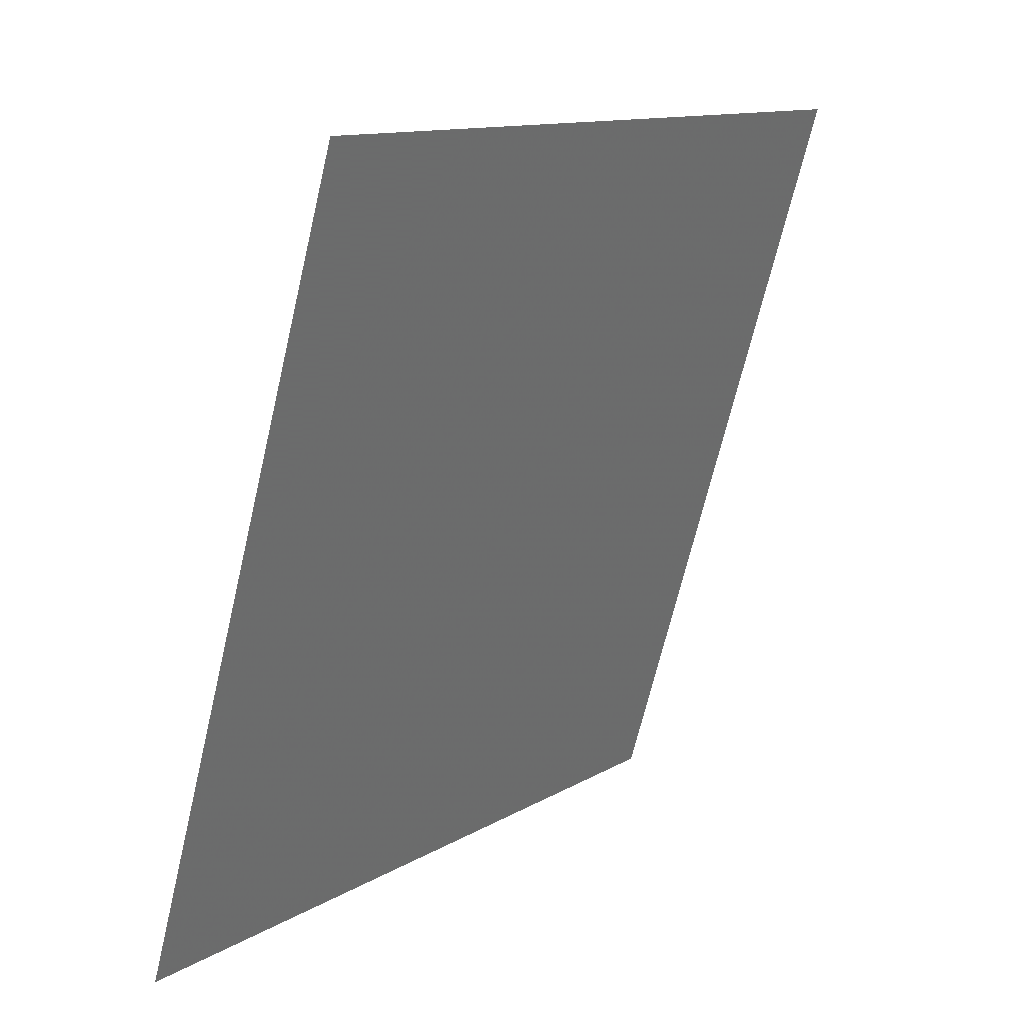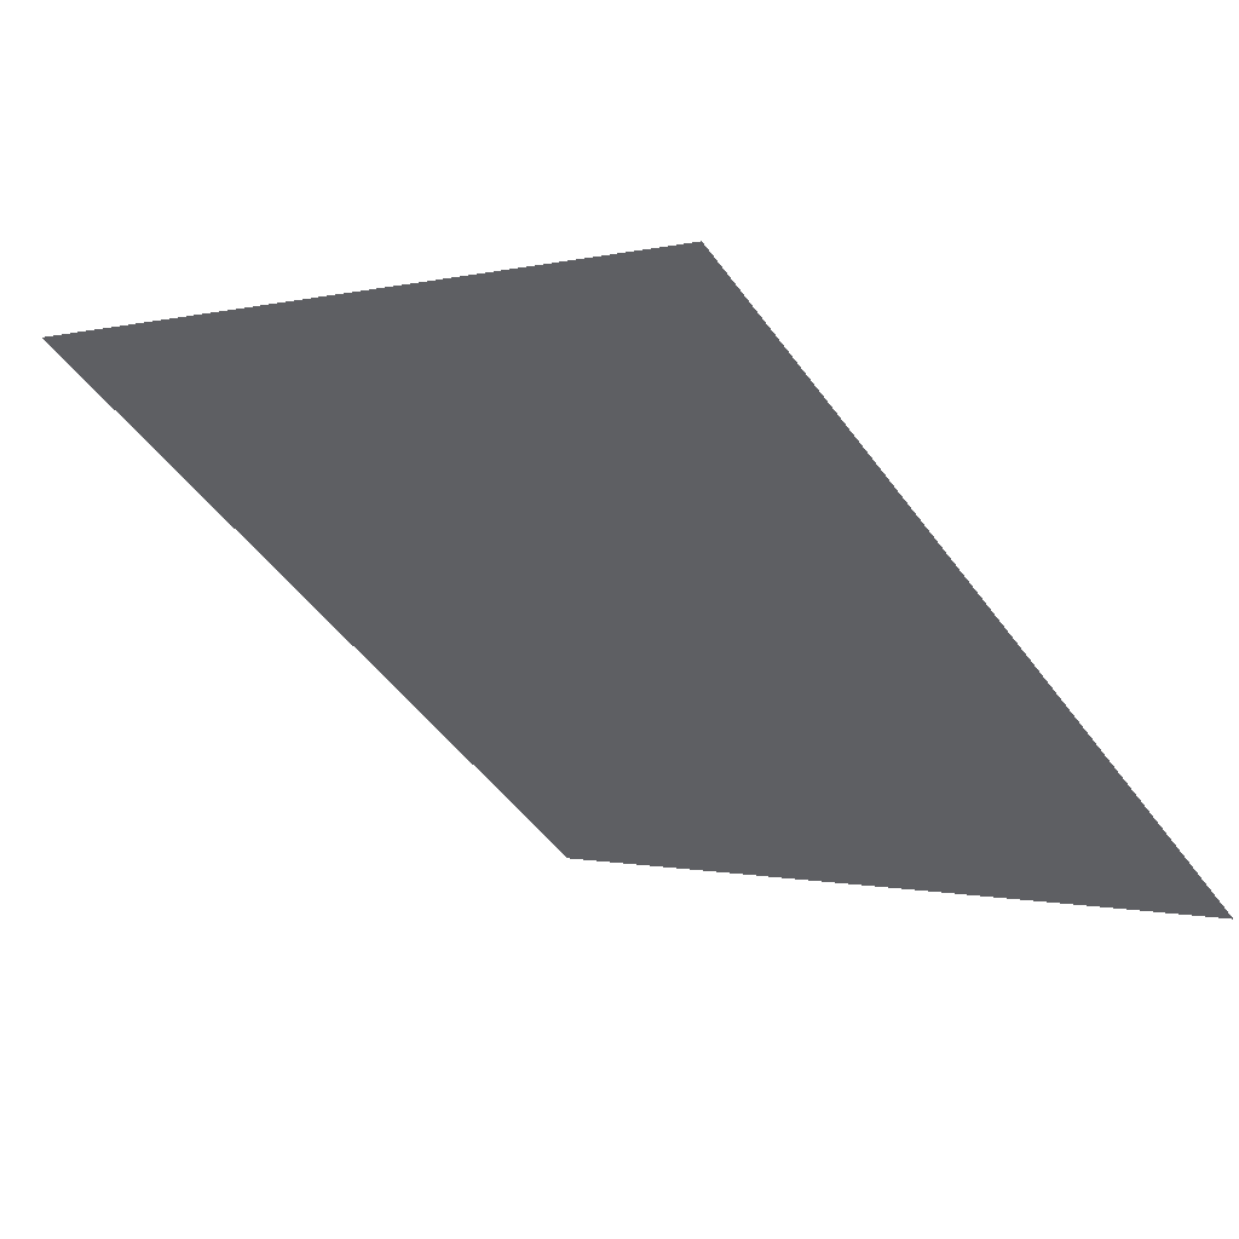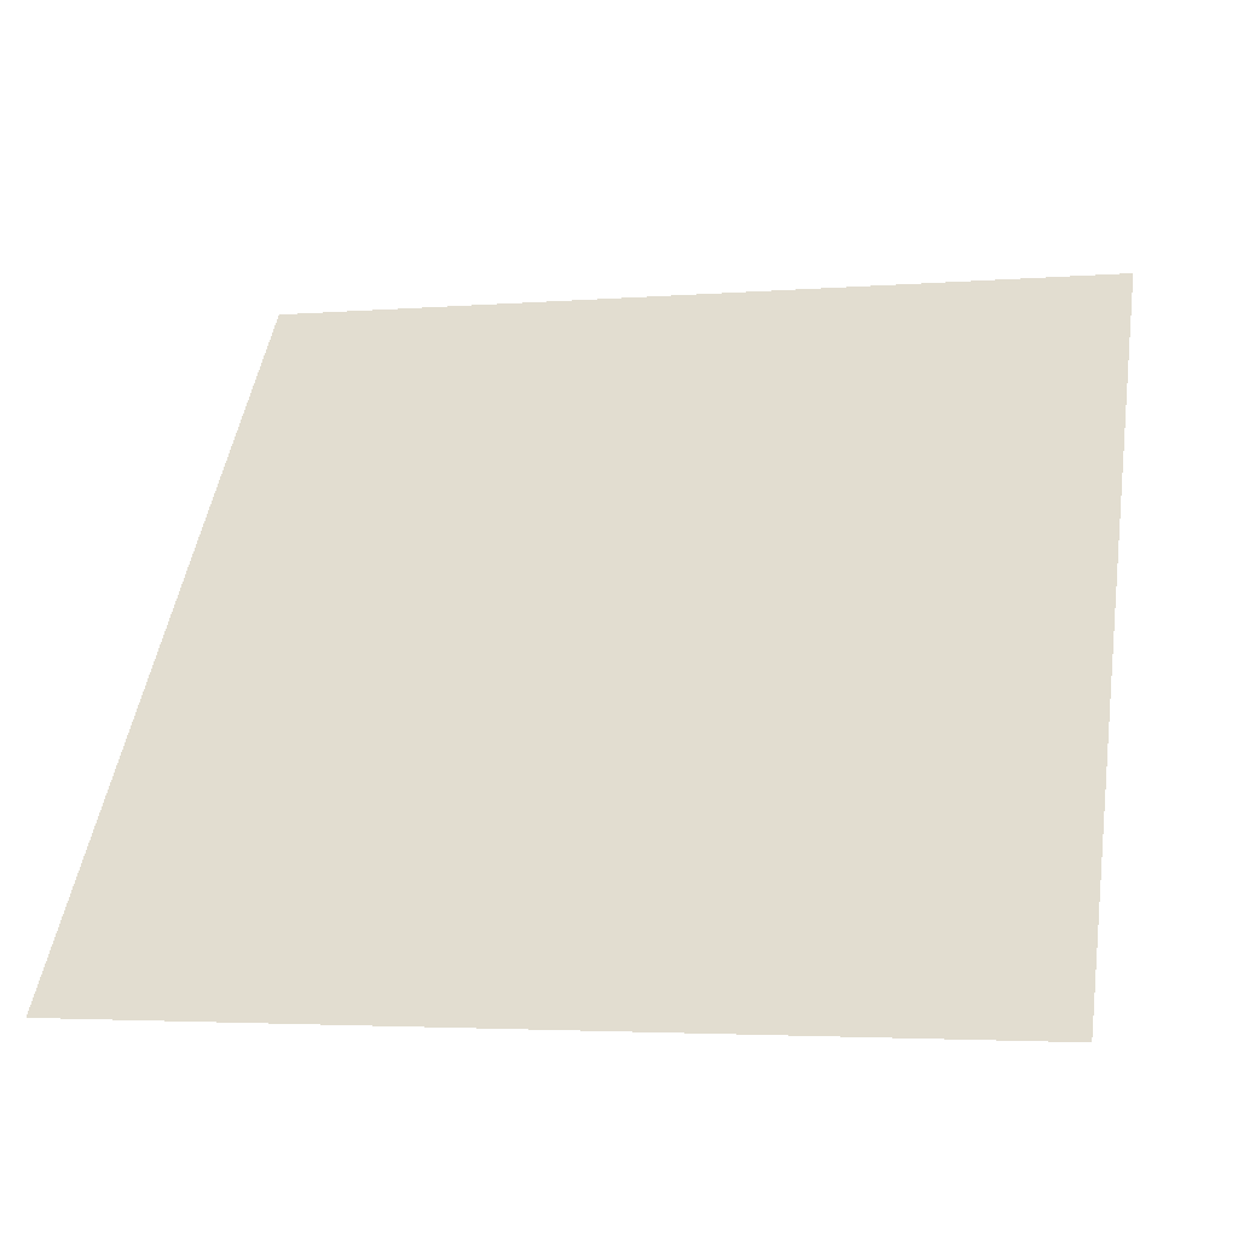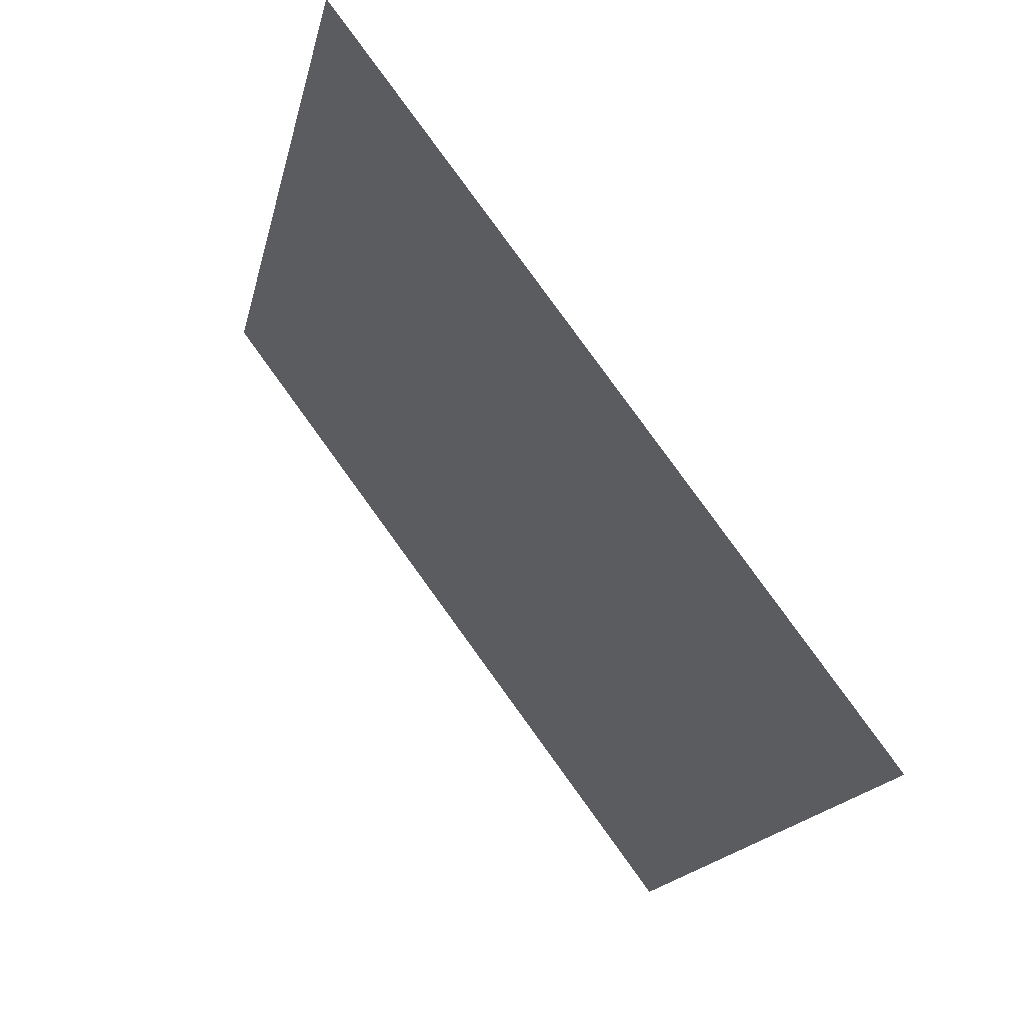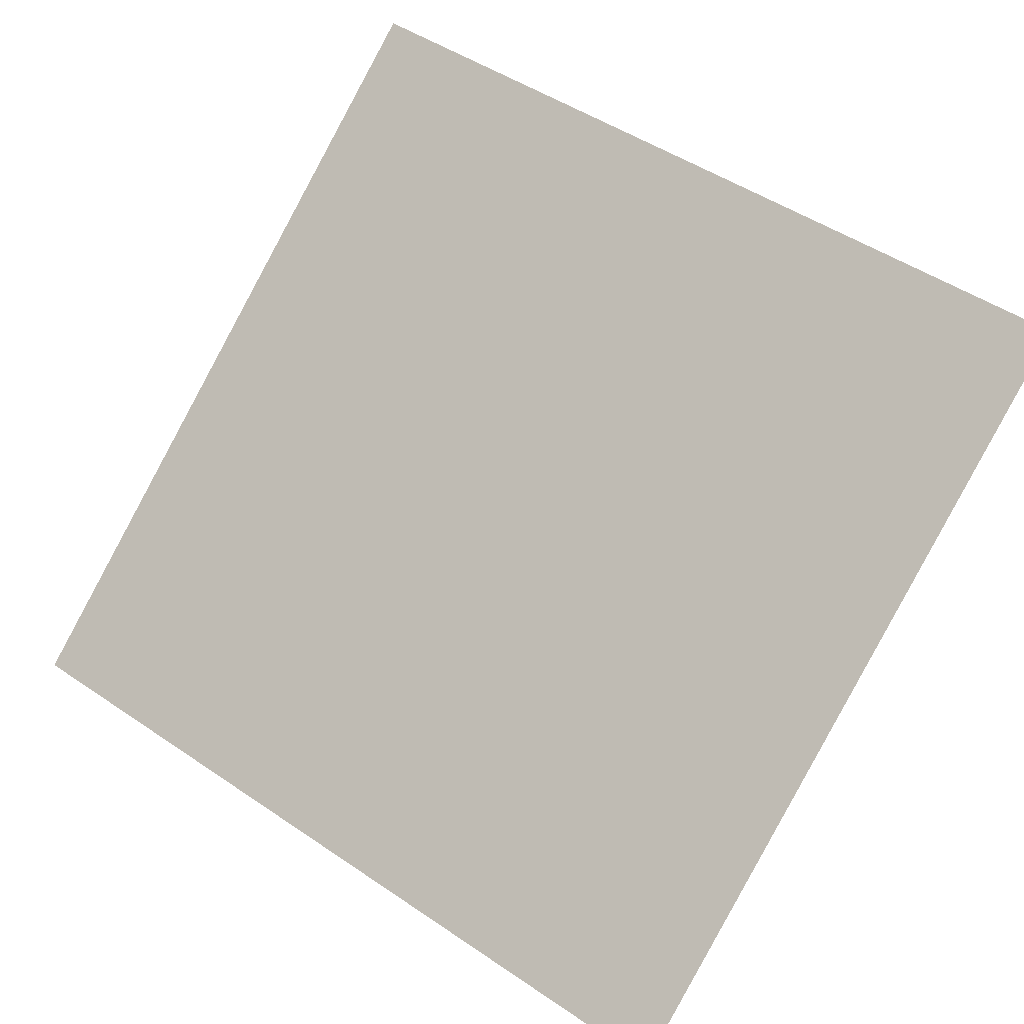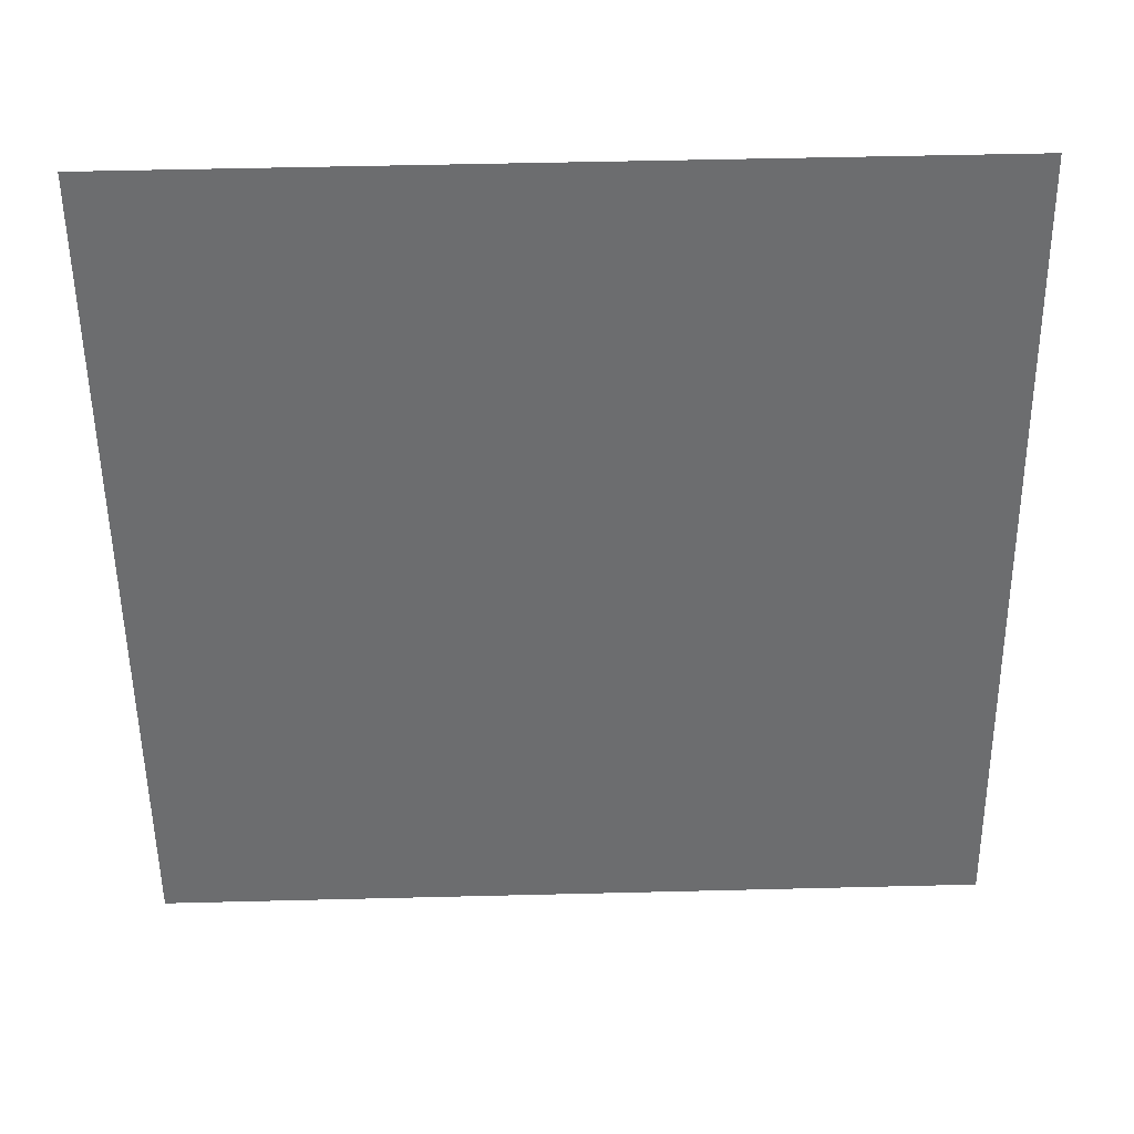
<metadata>
{"format":"obj","ext":"obj","renderer":"f3d","projection":"perspective","resolution":1024,"background":"white","views":[{"elev":-68.6,"azim":75.4,"up":"+Z"},{"elev":-2.1,"azim":46.1,"up":"+Y"},{"elev":-5.7,"azim":13.6,"up":"+Z"},{"elev":-15.8,"azim":-102.8,"up":"+Z"},{"elev":51.0,"azim":-142.4,"up":"+Y"},{"elev":73.1,"azim":-2.8,"up":"+Z"}]}
</metadata>
<code>
v 0.2525 0.6659 0.3524
v 0.246 0.666 0.3524
v 0.2461 0.67 0.3577
v 0.2526 0.6698 0.3576
f 4 3 2 1

</code>
